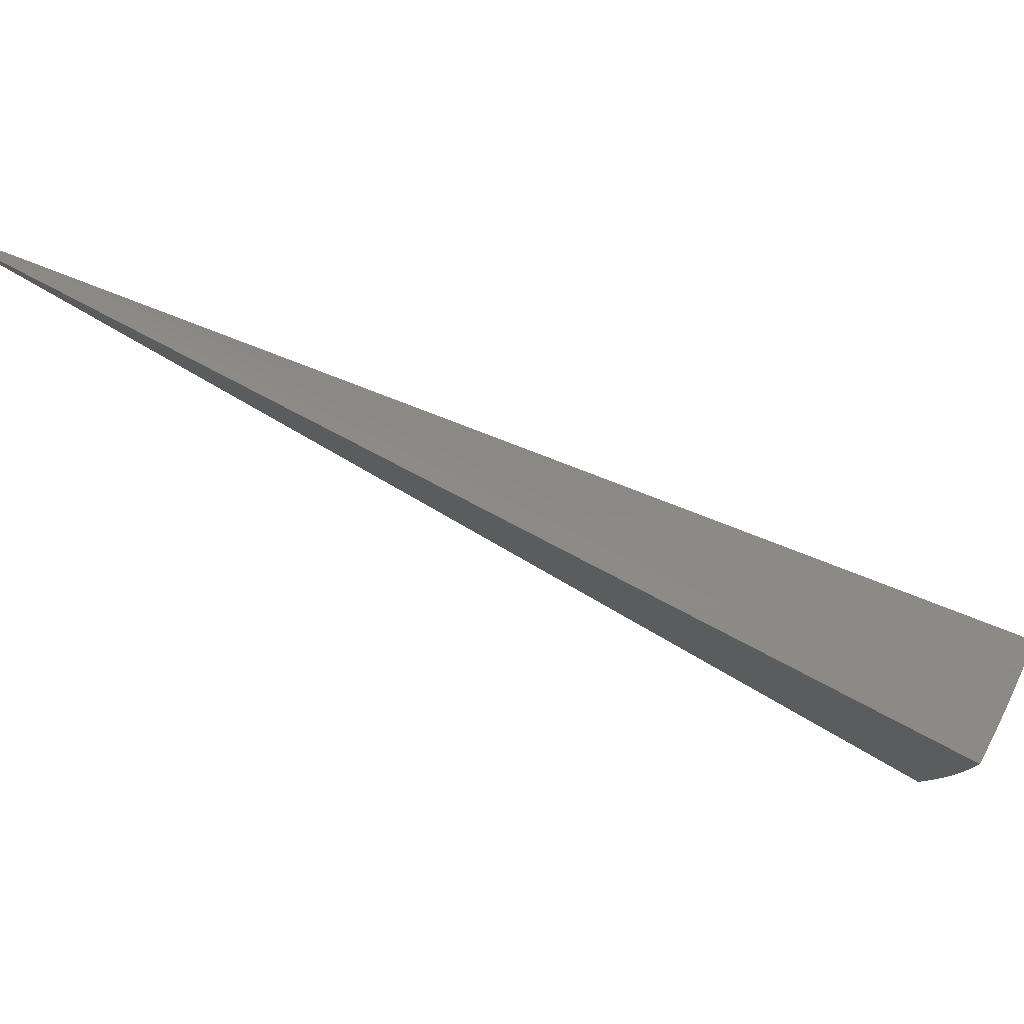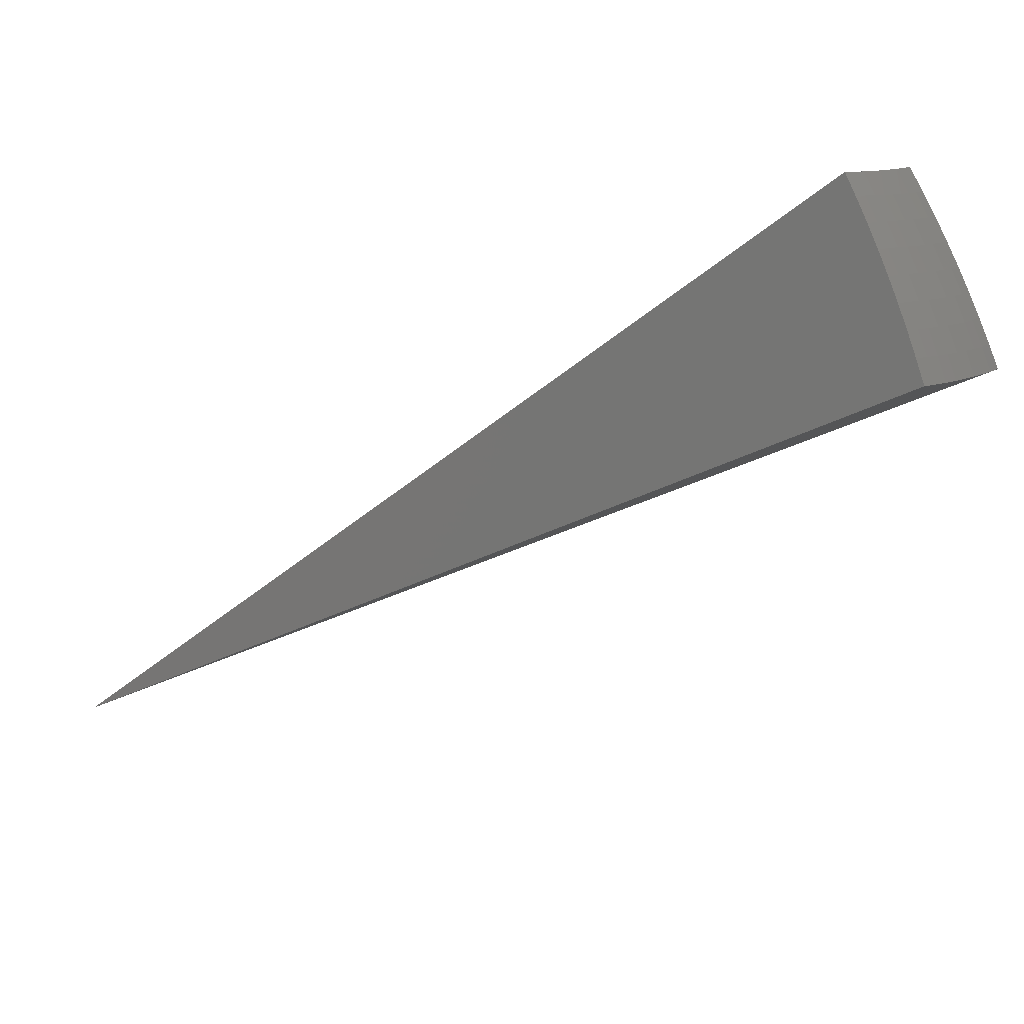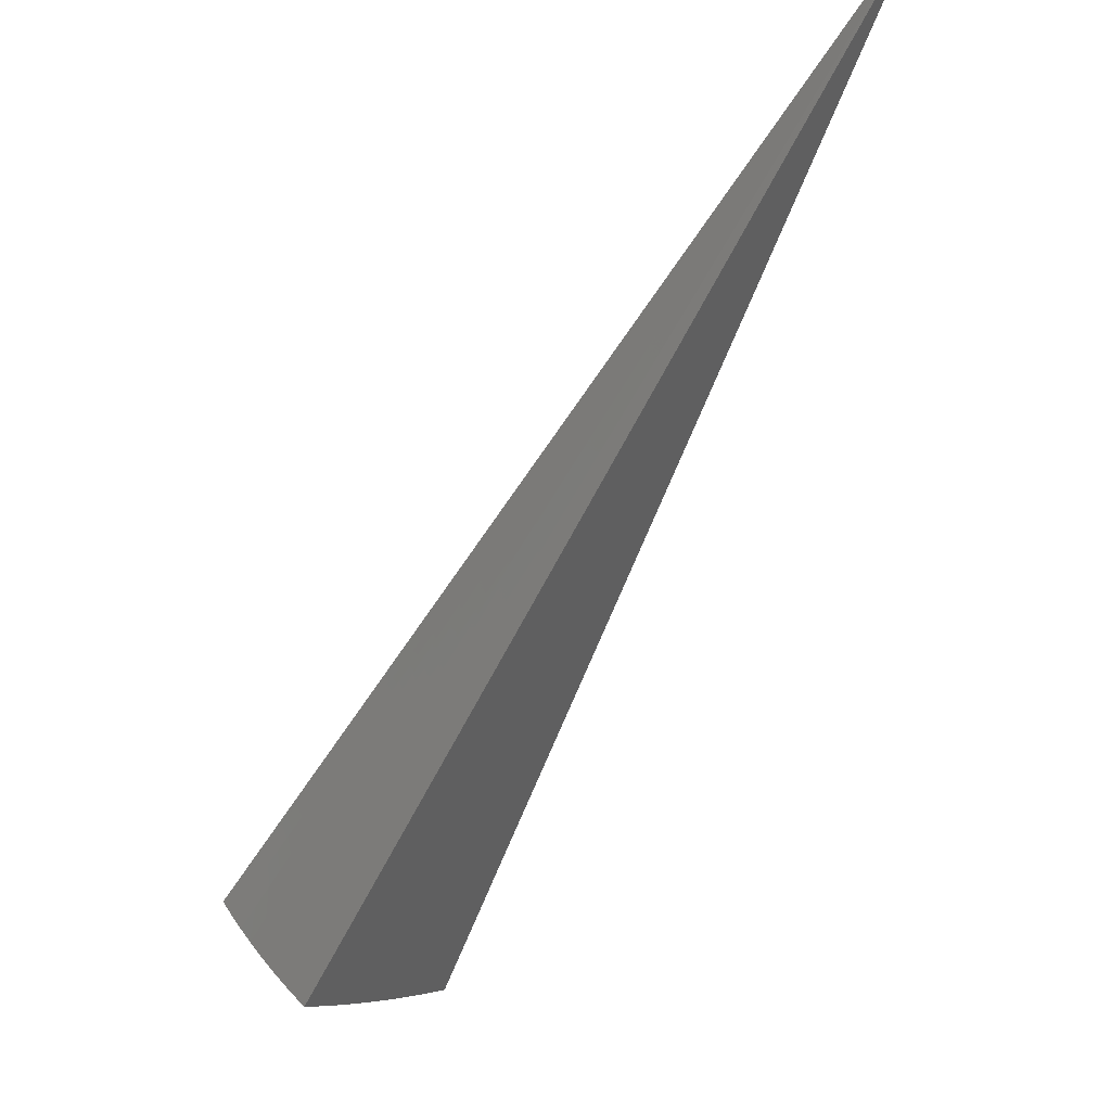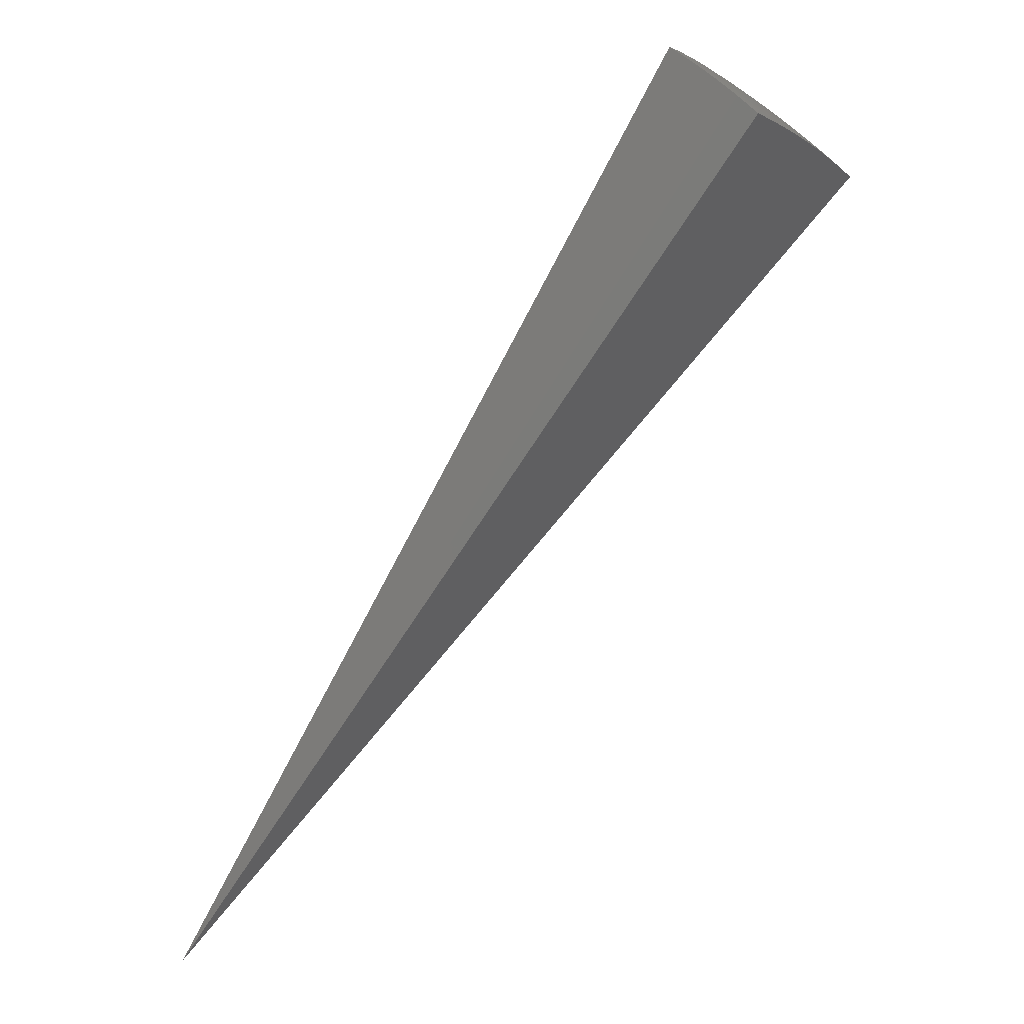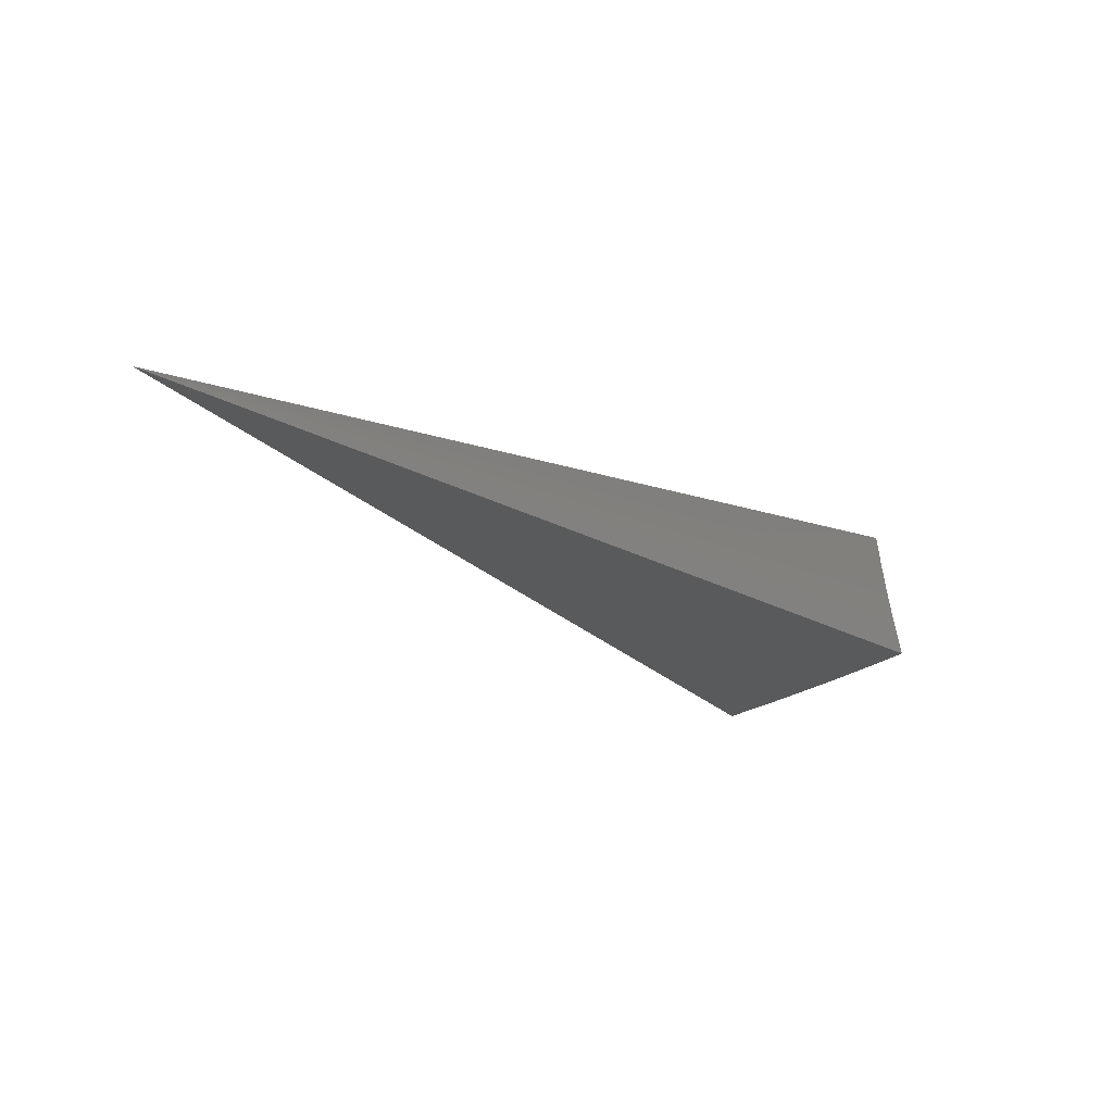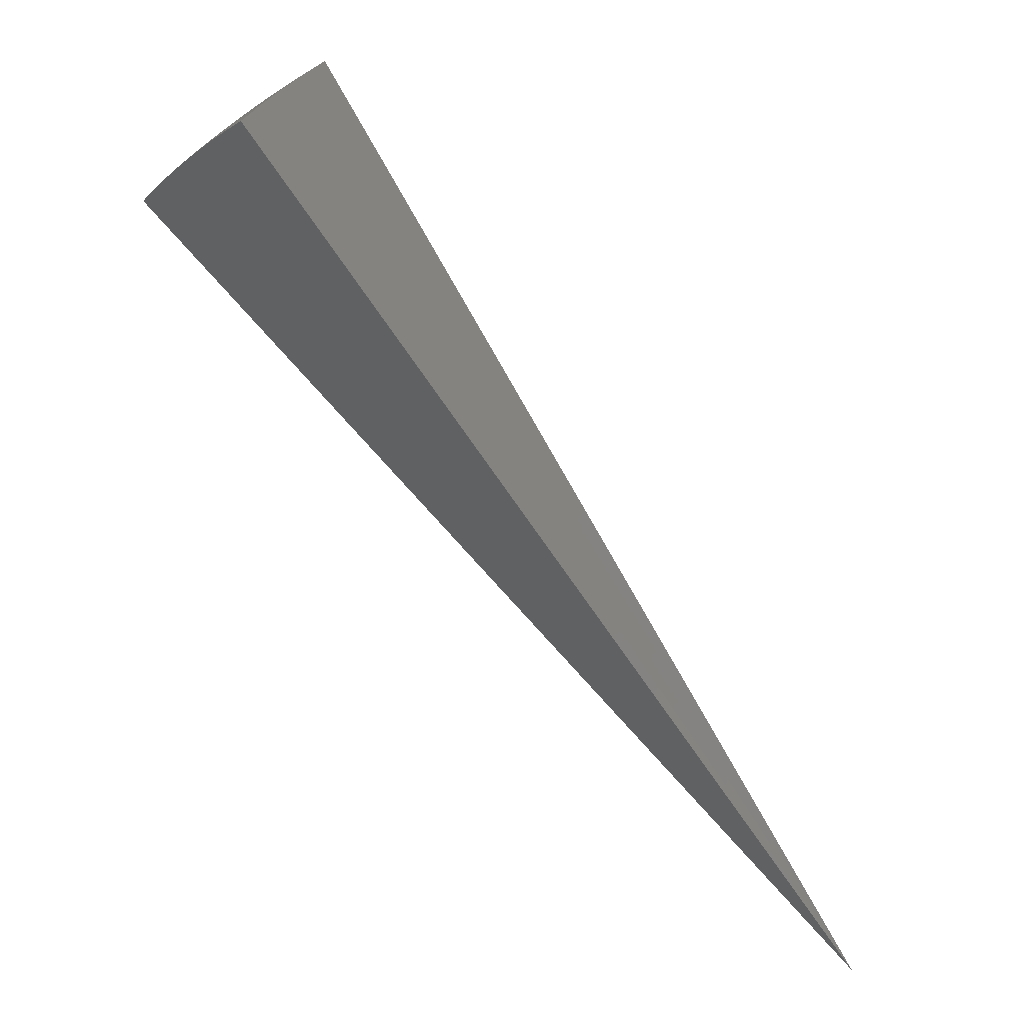
<metadata>
{"format":"stl","ext":"stl","renderer":"f3d","projection":"perspective","resolution":1024,"background":"white","views":[{"elev":15.2,"azim":-43.8,"up":"+Y"},{"elev":-70.7,"azim":-14.2,"up":"+Y"},{"elev":-37.4,"azim":-170.5,"up":"+Y"},{"elev":49.2,"azim":-74.4,"up":"+Z"},{"elev":15.8,"azim":-108.2,"up":"+Y"},{"elev":44.5,"azim":-180.0,"up":"+Z"}]}
</metadata>
<code>
# stl→obj: 84 verts, 164 faces
v 5.53 -4.64 8.603
v 7.939e-15 0 0
v 5.667 -4.755 8.436
v 5.801 -4.868 8.266
v 5.933 -4.978 8.091
v 6.061 -5.086 7.913
v 6.186 -5.191 7.732
v 6.309 -5.294 7.547
v 6.428 -5.394 7.359
v 6.544 -5.491 7.168
v 6.417 -3.705 8.451
v 6.262 -3.615 8.617
v 6.334 -3.842 8.449
v 6.096 -3.883 8.613
v 6.247 -3.976 8.449
v 6.156 -4.109 8.449
v 6.304 -4.208 8.278
v 6.207 -4.342 8.278
v 6.35 -4.442 8.102
v 6.248 -4.577 8.102
v 6.385 -4.678 7.923
v 6.278 -4.814 7.923
v 6.41 -4.915 7.739
v 6.168 -4.949 7.923
v 6.297 -5.053 7.739
v 5.918 -4.144 8.61
v 6.062 -4.24 8.449
v 6.108 -4.475 8.278
v 6.143 -4.711 8.102
v 6.035 -4.843 8.102
v 5.965 -4.37 8.449
v 5.729 -4.396 8.606
v 5.865 -4.497 8.449
v 5.762 -4.623 8.449
v 6.006 -4.605 8.278
v 5.9 -4.734 8.278
v 6.423 -5.154 7.552
v 6.546 -5.253 7.362
v 6.664 -5.348 7.17
v 6.781 -5.203 7.172
v 6.664 -5.11 7.362
v 6.538 -5.014 7.552
v 6.895 -5.055 7.174
v 6.777 -4.965 7.362
v 6.65 -4.871 7.552
v 6.758 -4.727 7.552
v 6.625 -4.634 7.739
v 6.728 -4.491 7.739
v 6.59 -4.399 7.923
v 6.687 -4.256 7.923
v 6.543 -4.165 8.102
v 6.78 -4.113 7.923
v 6.634 -4.025 8.102
v 6.866 -3.964 7.929
v 6.719 -3.879 8.107
v 7.006 -4.905 7.176
v 6.887 -4.818 7.362
v 6.863 -4.581 7.552
v 6.827 -4.346 7.739
v 6.922 -4.199 7.739
v 7.008 -4.046 7.748
v 7.113 -4.752 7.178
v 6.994 -4.669 7.362
v 6.964 -4.433 7.552
v 7.061 -4.284 7.552
v 7.147 -4.126 7.563
v 7.217 -4.597 7.18
v 7.097 -4.518 7.362
v 7.196 -4.366 7.362
v 7.283 -4.205 7.375
v 7.318 -4.44 7.182
v 7.415 -4.281 7.184
v 6.486 -3.934 8.278
v 6.57 -3.793 8.281
v 6.396 -4.072 8.278
v 6.448 -4.304 8.102
v 6.489 -4.539 7.923
v 6.519 -4.776 7.739
v 2.868 -2.201 4.308
v 2.961 -2.074 4.308
v 3.049 -1.942 4.308
v 3.61 -2.3 3.592
v 3.507 -2.455 3.592
v 3.396 -2.606 3.592
f 1 2 3
f 3 2 4
f 4 2 5
f 5 2 6
f 6 2 7
f 7 2 8
f 8 2 9
f 9 2 10
f 11 12 13
f 13 12 14
f 13 14 15
f 15 14 16
f 15 16 17
f 17 16 18
f 17 18 19
f 19 18 20
f 19 20 21
f 21 20 22
f 21 22 23
f 23 22 24
f 23 24 25
f 25 24 6
f 25 6 7
f 14 26 16
f 16 26 27
f 16 27 18
f 18 27 28
f 18 28 20
f 20 28 29
f 20 29 22
f 22 29 30
f 22 30 24
f 24 30 5
f 24 5 6
f 27 26 31
f 31 26 32
f 31 32 33
f 33 32 34
f 33 34 35
f 35 34 36
f 35 36 29
f 29 36 30
f 32 1 34
f 34 1 3
f 34 3 36
f 36 3 4
f 36 4 30
f 30 4 5
f 25 7 37
f 37 7 8
f 37 8 38
f 38 8 9
f 38 9 39
f 39 9 10
f 39 40 38
f 38 40 41
f 38 41 37
f 37 41 42
f 37 42 25
f 25 42 23
f 40 43 41
f 41 43 44
f 41 44 45
f 45 44 46
f 45 46 47
f 47 46 48
f 47 48 49
f 49 48 50
f 49 50 51
f 51 50 52
f 51 52 53
f 53 52 54
f 53 54 55
f 43 56 44
f 44 56 57
f 44 57 46
f 46 57 58
f 46 58 48
f 48 58 59
f 48 59 50
f 50 59 60
f 50 60 52
f 52 60 61
f 52 61 54
f 56 62 57
f 57 62 63
f 57 63 58
f 58 63 64
f 58 64 59
f 59 64 65
f 59 65 60
f 60 65 66
f 60 66 61
f 62 67 63
f 63 67 68
f 63 68 64
f 64 68 69
f 64 69 65
f 65 69 70
f 65 70 66
f 67 71 68
f 68 71 69
f 71 72 69
f 69 72 70
f 53 55 73
f 73 55 74
f 73 74 13
f 13 74 11
f 73 13 15
f 53 73 75
f 75 73 15
f 75 15 17
f 51 75 76
f 76 75 17
f 76 17 19
f 75 51 53
f 51 76 49
f 49 76 77
f 49 77 47
f 47 77 78
f 47 78 45
f 45 78 42
f 45 42 41
f 77 76 19
f 78 77 21
f 21 77 19
f 27 31 28
f 28 31 35
f 28 35 29
f 33 35 31
f 42 78 23
f 23 78 21
f 12 11 2
f 2 11 74
f 2 74 55
f 55 54 2
f 2 54 61
f 2 61 66
f 66 70 2
f 2 70 72
f 2 1 79
f 79 1 32
f 79 32 80
f 80 32 26
f 80 26 81
f 81 26 14
f 81 14 12
f 12 2 81
f 81 2 80
f 80 2 79
f 2 72 82
f 82 72 71
f 82 71 67
f 67 62 82
f 82 62 83
f 82 83 2
f 62 56 83
f 83 56 43
f 83 43 84
f 84 43 40
f 84 40 39
f 39 10 84
f 84 10 2
f 84 2 83

</code>
